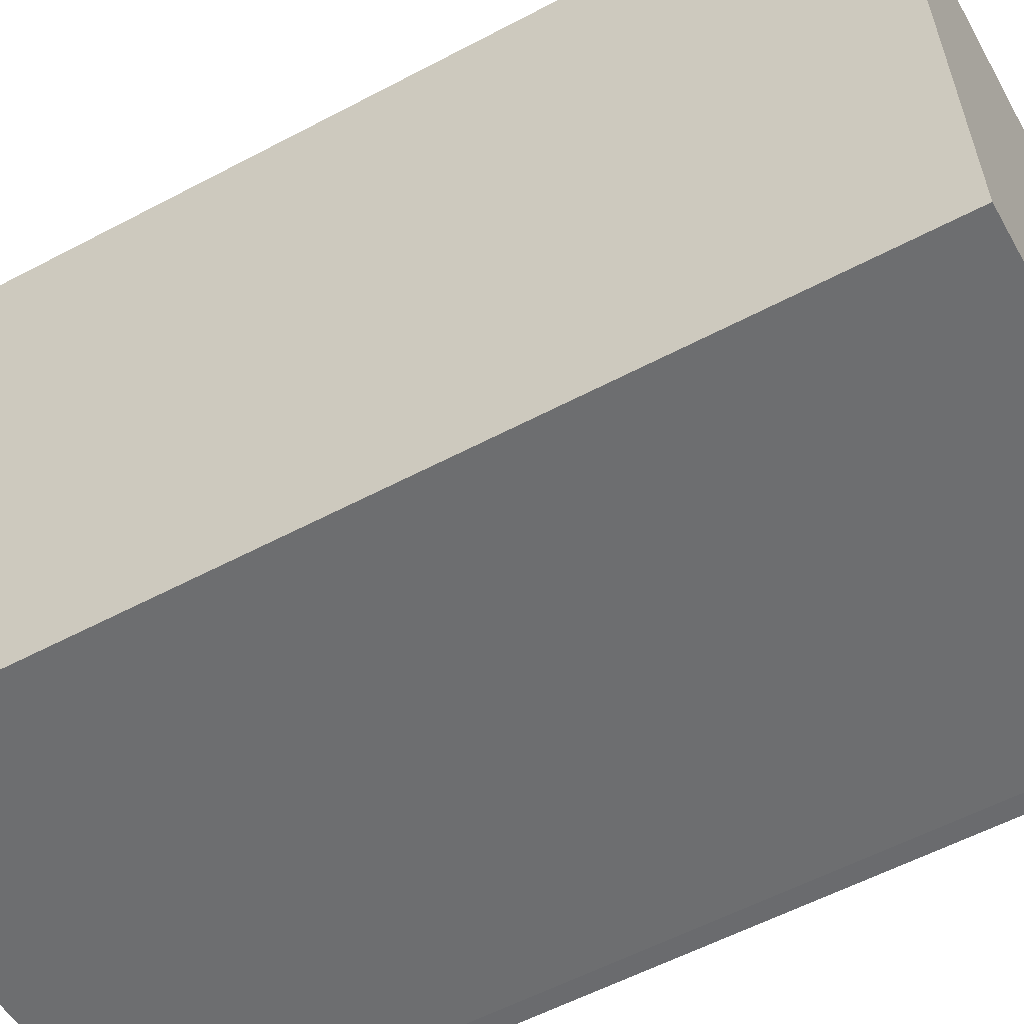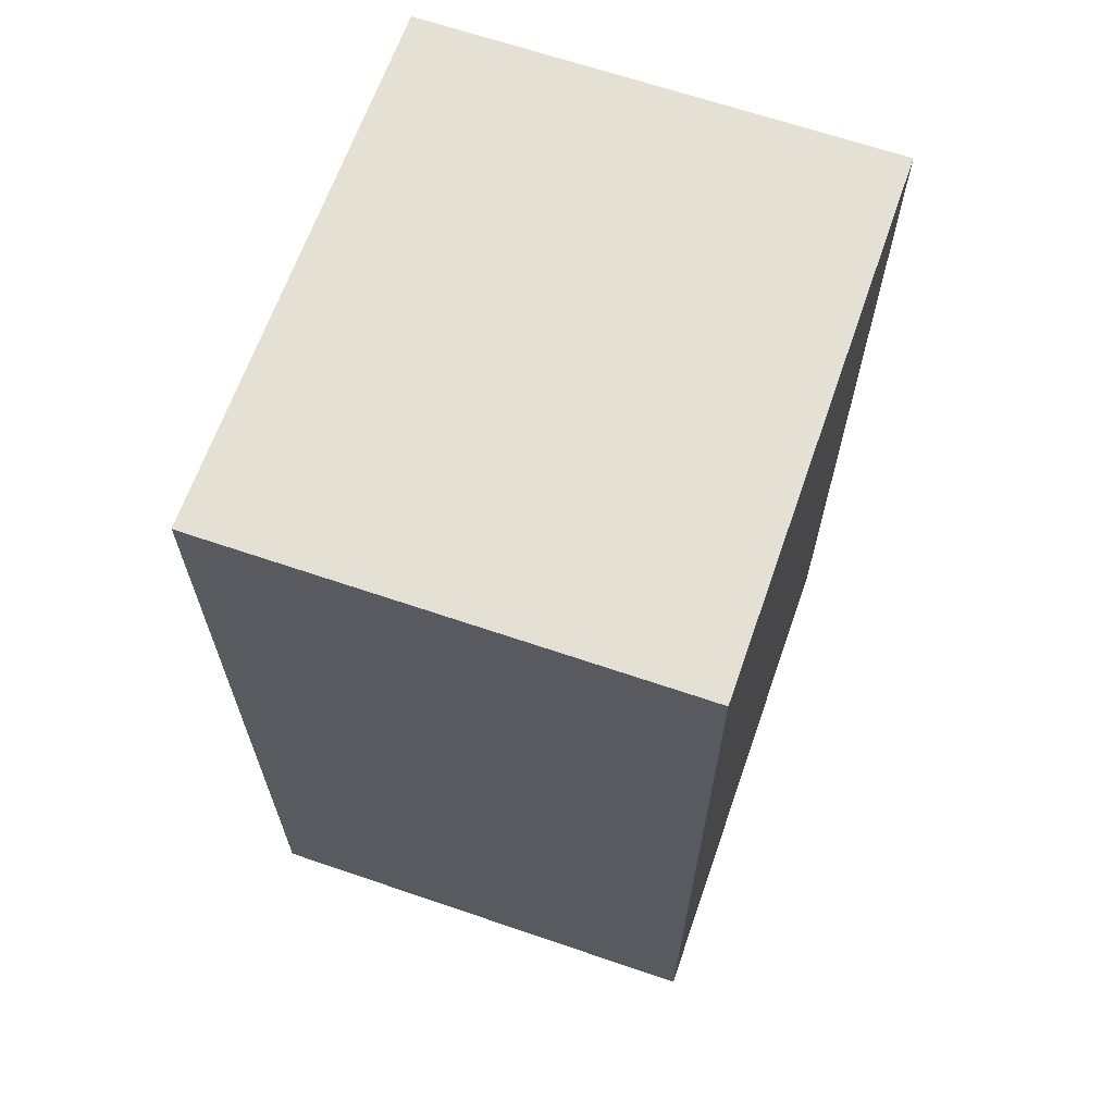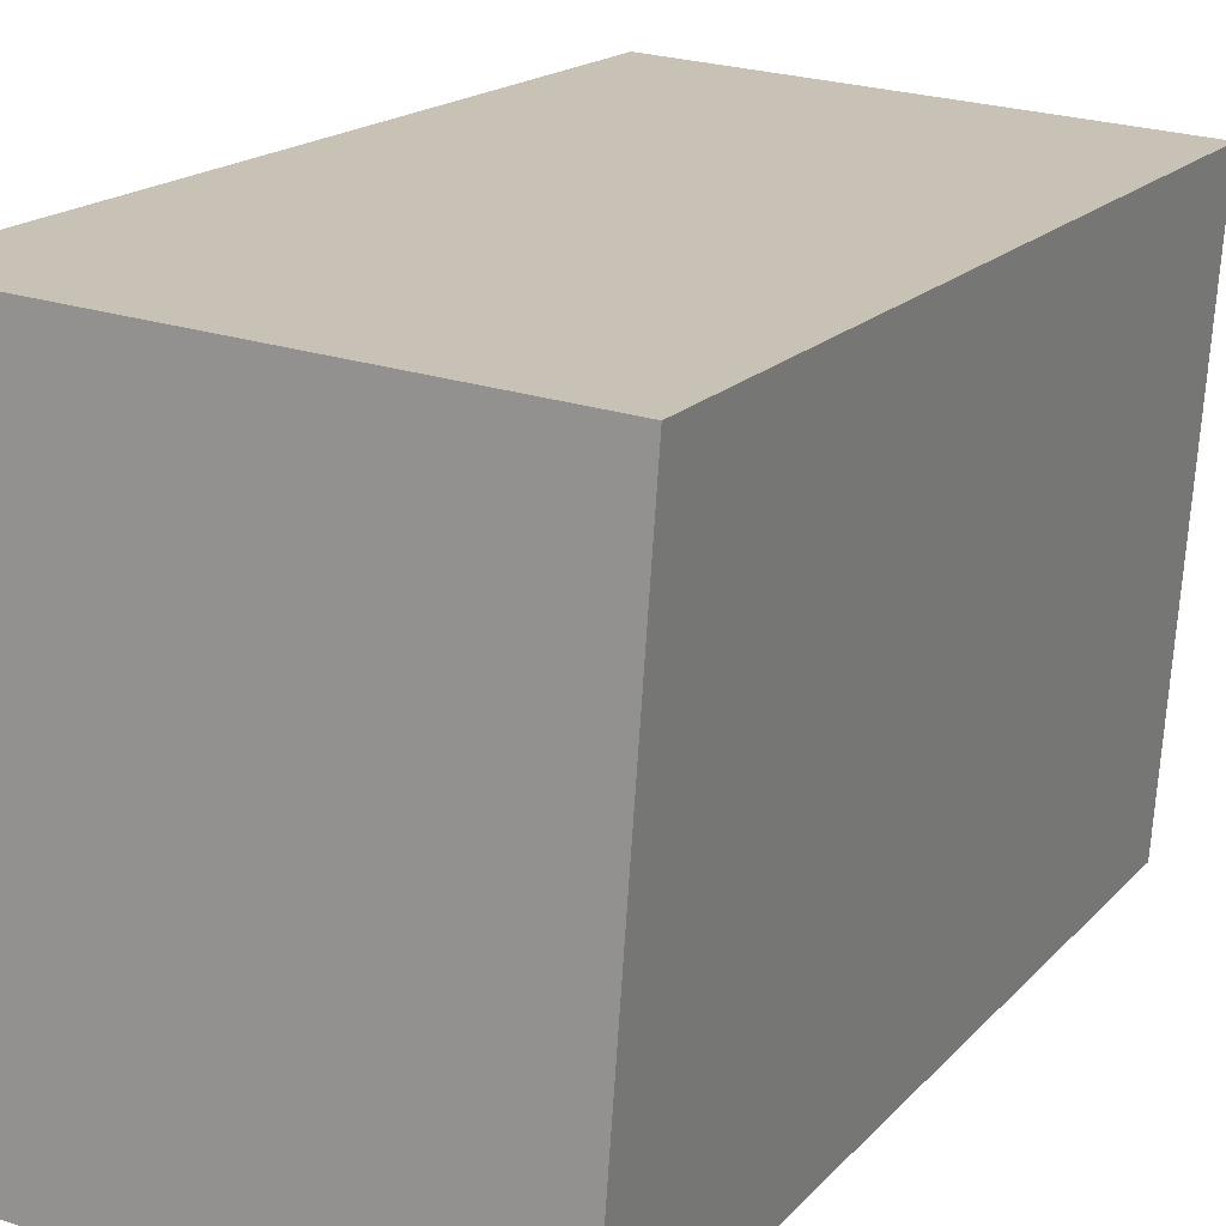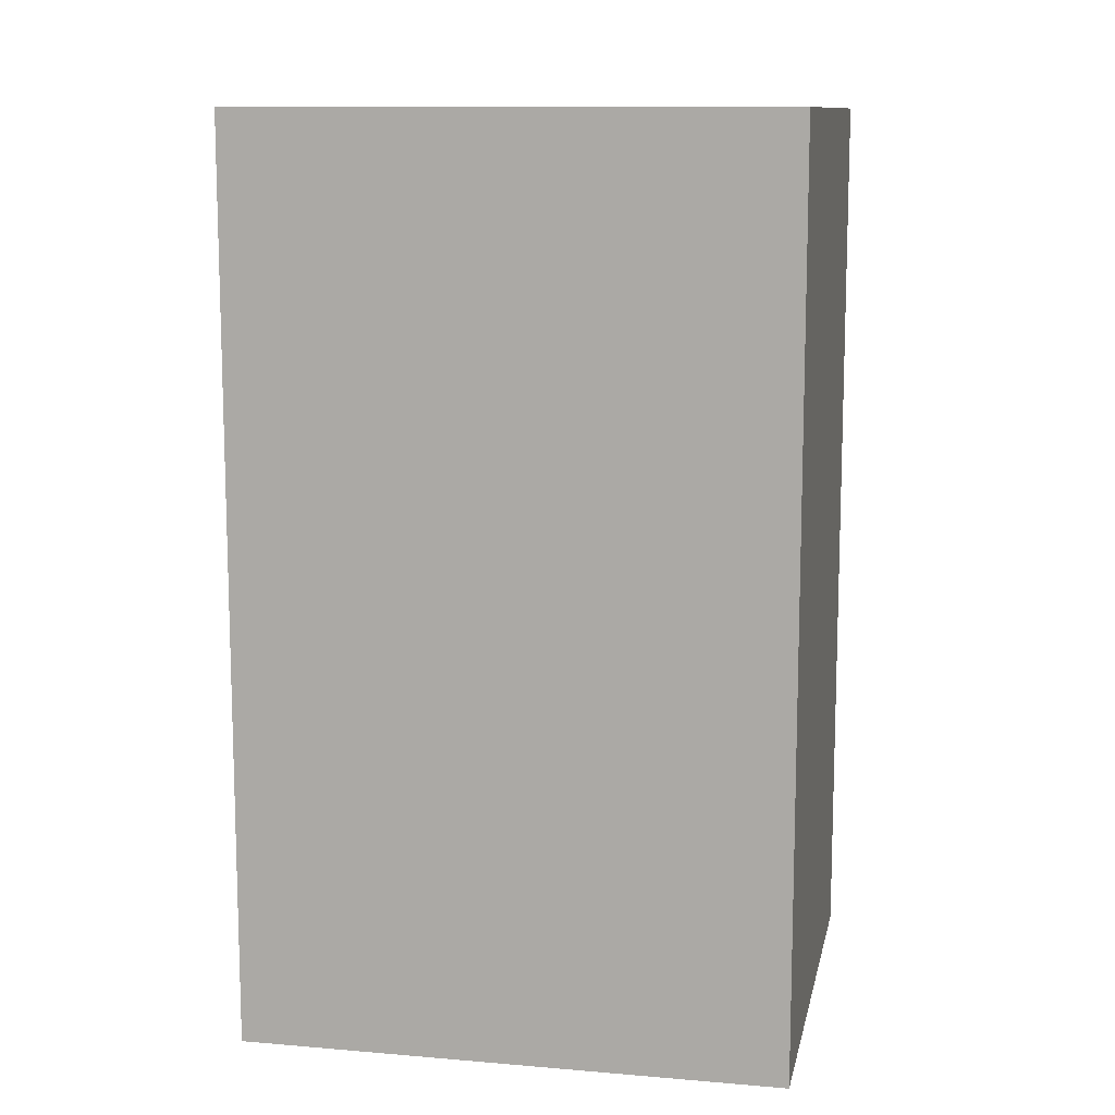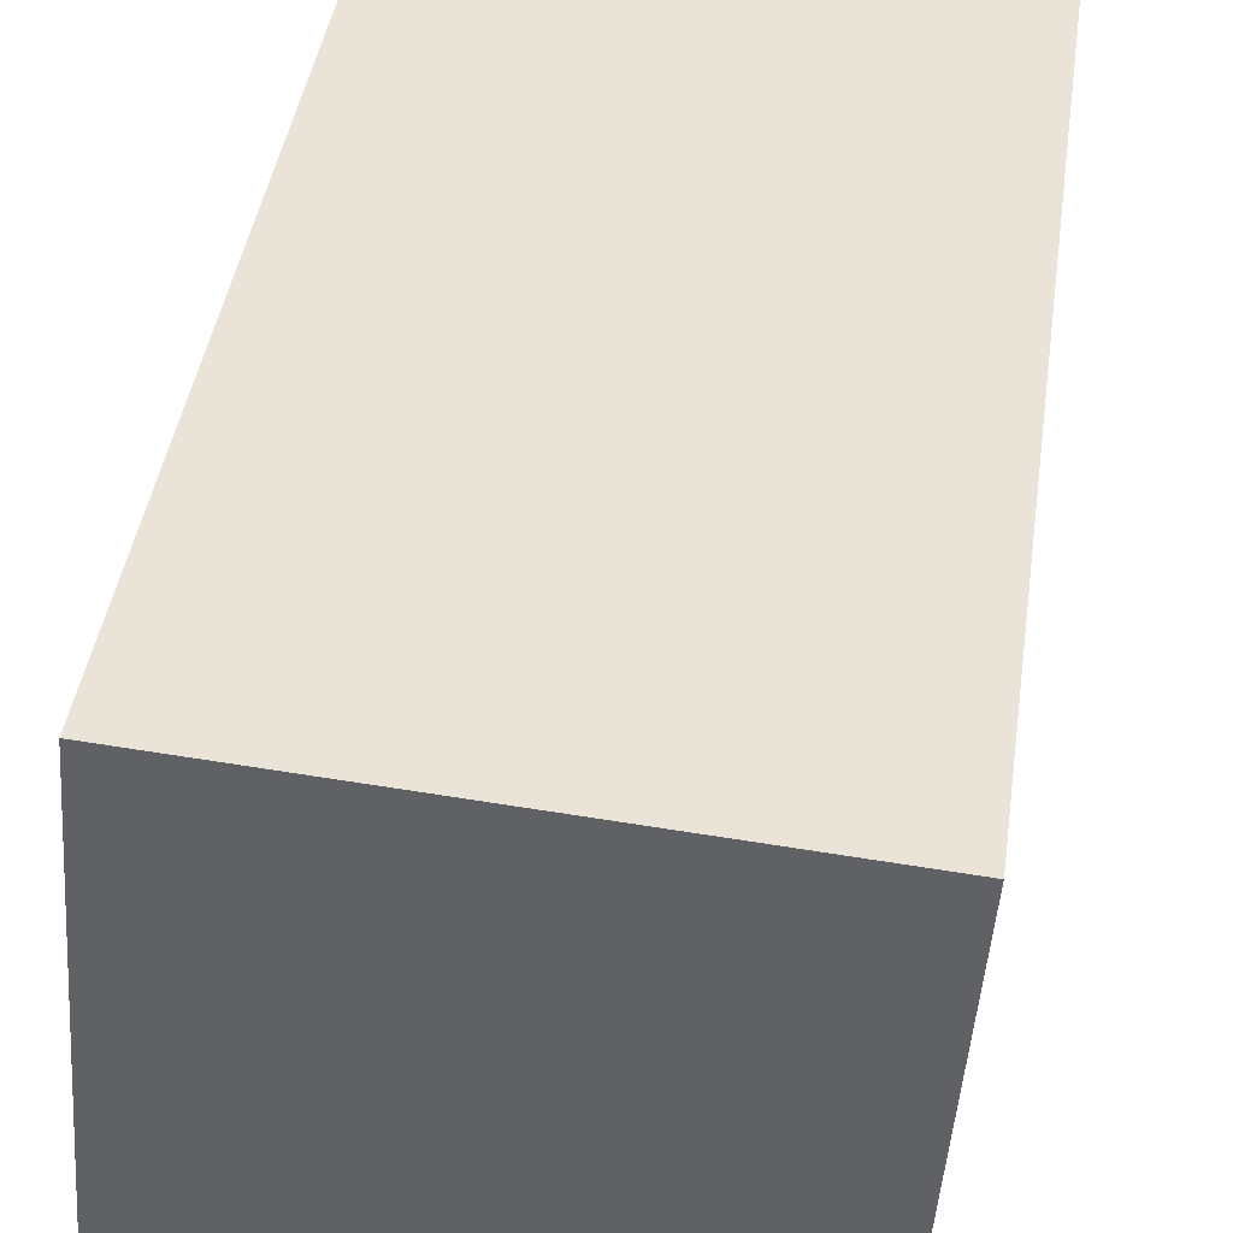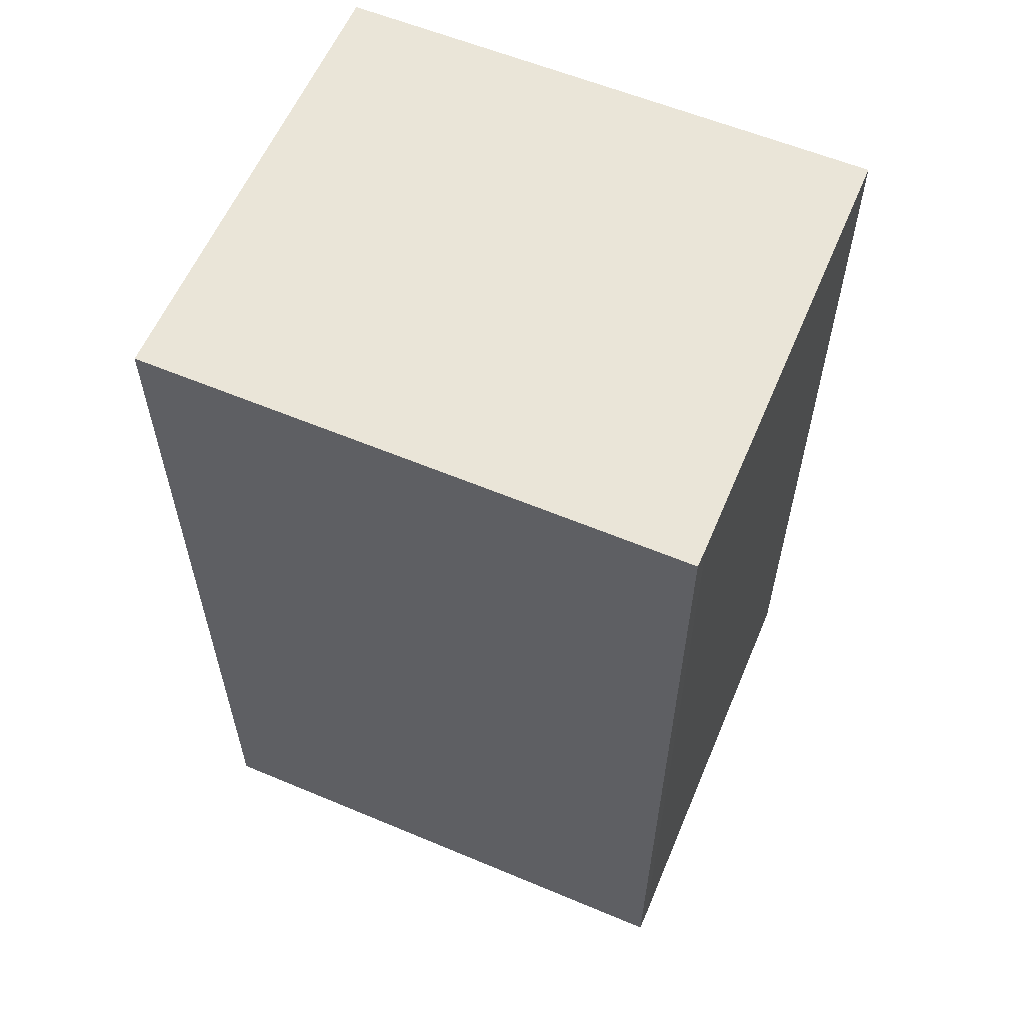
<metadata>
{"format":"obj","ext":"obj","renderer":"f3d","projection":"perspective","resolution":1024,"background":"white","views":[{"elev":-57.4,"azim":-61.2,"up":"+Z"},{"elev":65.7,"azim":-164.9,"up":"+Y"},{"elev":16.9,"azim":-153.2,"up":"+Z"},{"elev":11.2,"azim":-82.4,"up":"+Y"},{"elev":41.2,"azim":-171.9,"up":"+Z"},{"elev":59.2,"azim":109.0,"up":"+Y"}]}
</metadata>
<code>
v  13.77 26.6 0.95
v  0.408 26.6 -5.668
v  0 26.6 1.629e-15
v  1.142 26.6 -15.87
v  14.69 26.6 -11.16
v  14.4 26.6 -14.98
v  14.97 26.6 -14.93
v  14.97 9.143e-16 -14.93
v  14.4 9.173e-16 -14.98
v  1.142 9.716e-16 -15.87
v  0 0 0
v  0.408 3.471e-16 -5.668
v  13.77 -5.817e-17 0.95
v  14.69 6.831e-16 -11.16
g defaultobject
f 1 2 3
f 2 1 4
f 4 1 5
f 4 5 6
f 6 5 7
f 8 6 7
f 6 8 9
f 9 4 6
f 4 9 10
f 10 2 4
f 2 10 3
f 3 10 11
f 11 10 12
f 11 1 3
f 1 11 13
f 5 8 7
f 8 5 1
f 8 1 14
f 14 1 13
f 12 13 11
f 13 12 10
f 13 10 9
f 13 9 14
f 14 9 8

</code>
